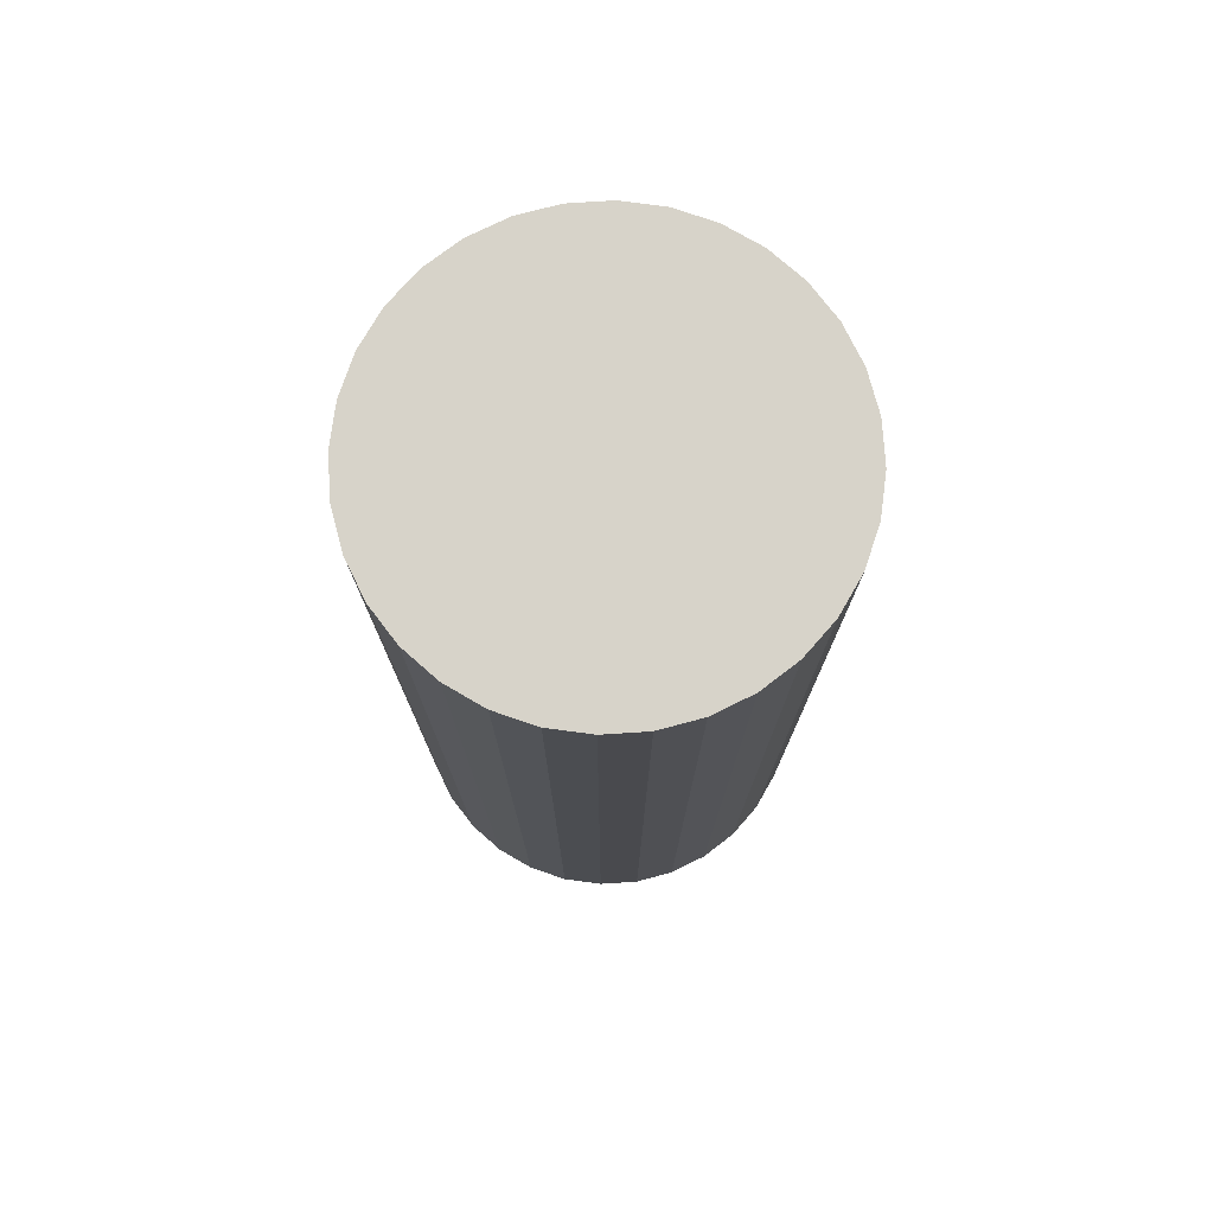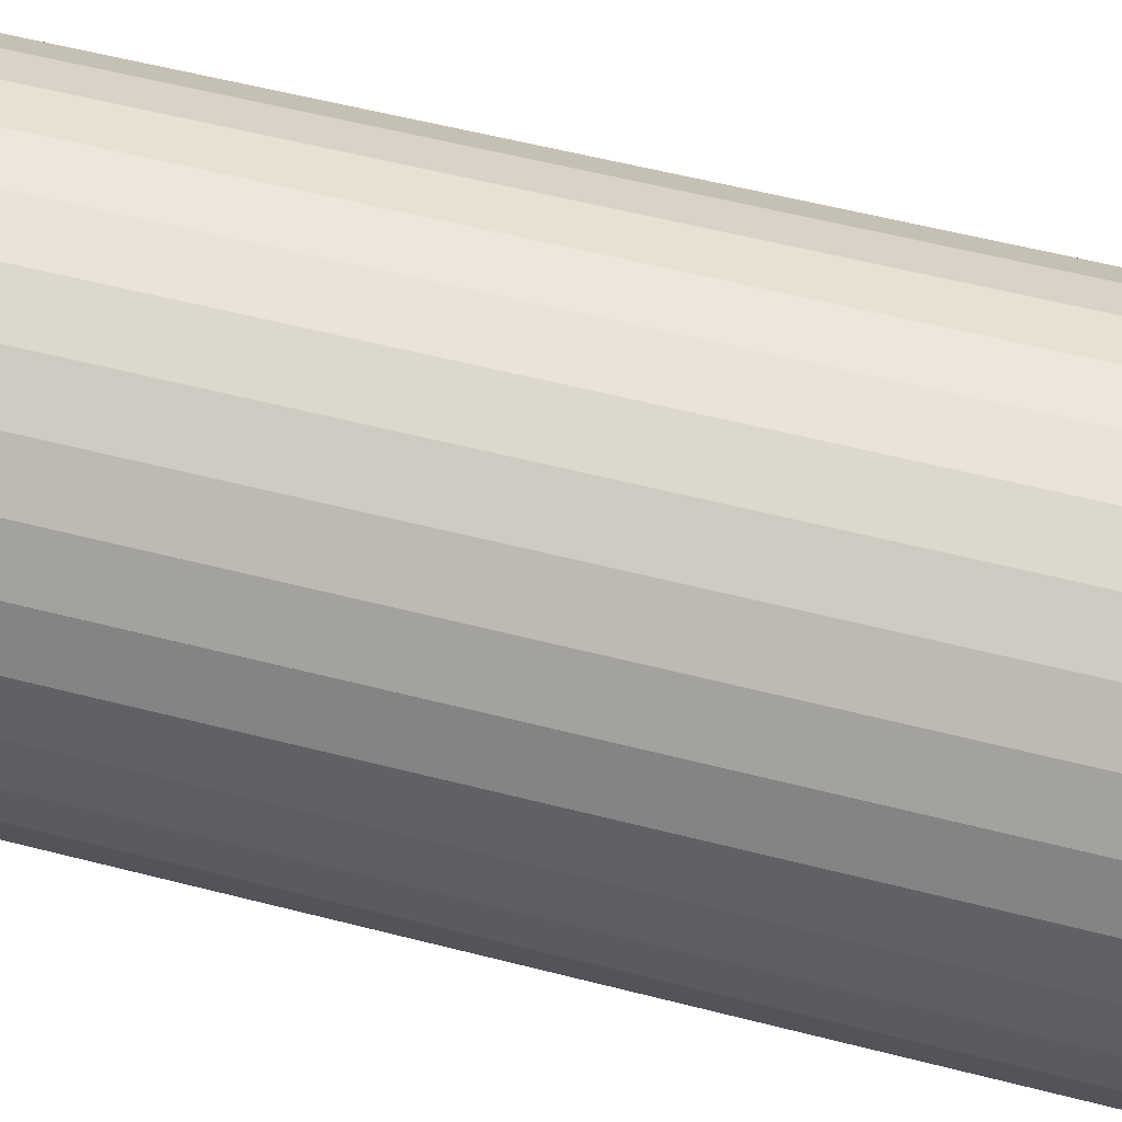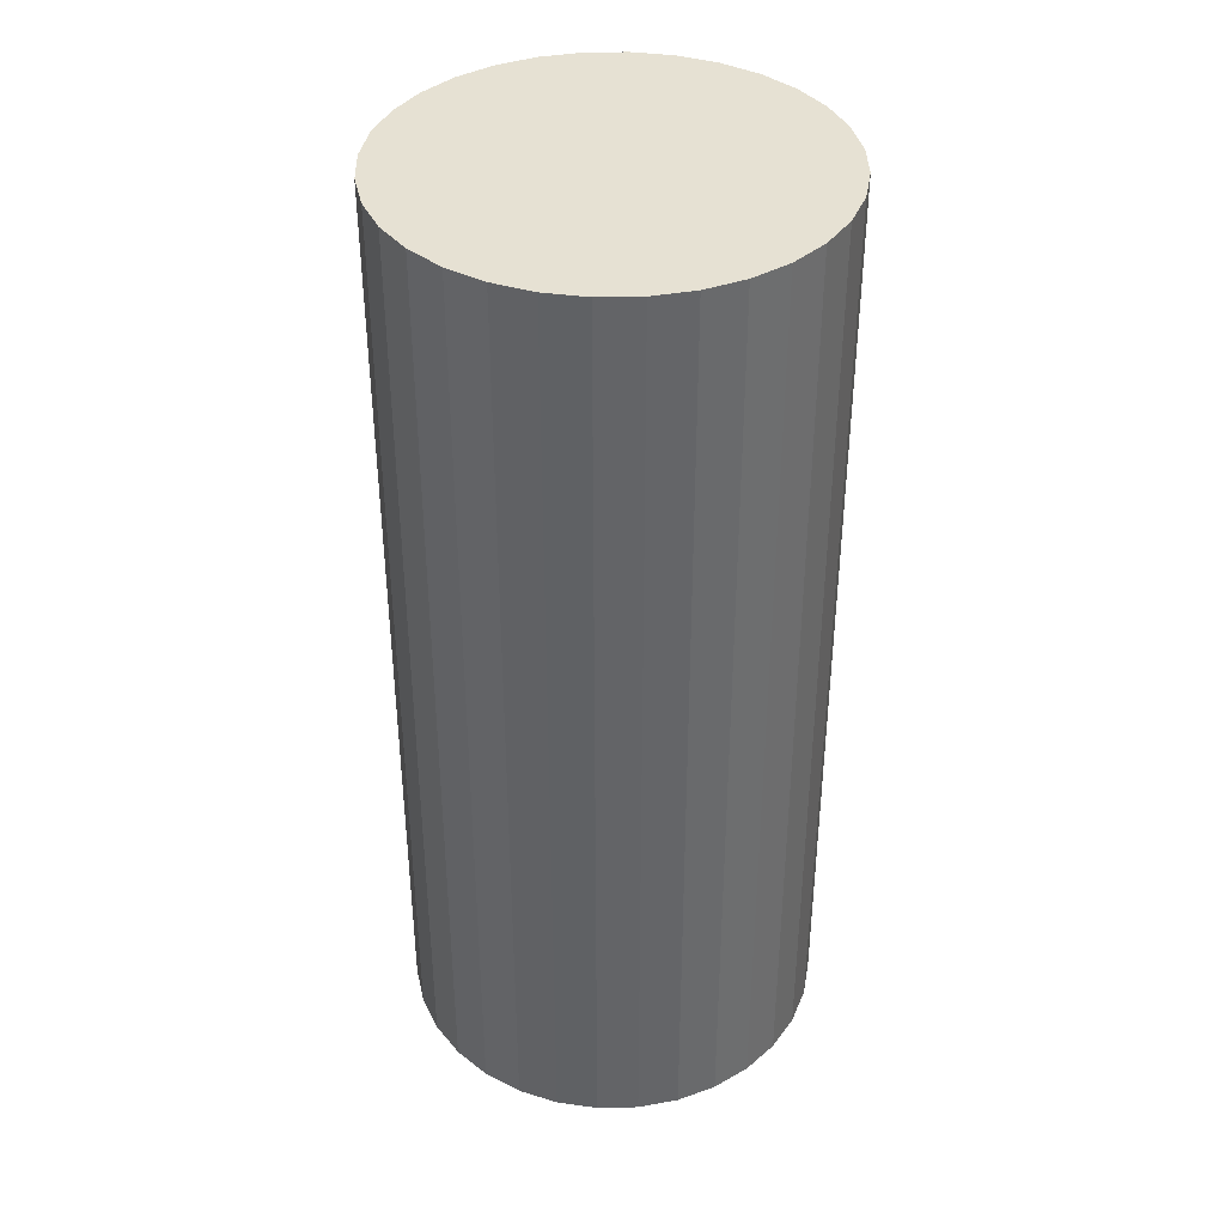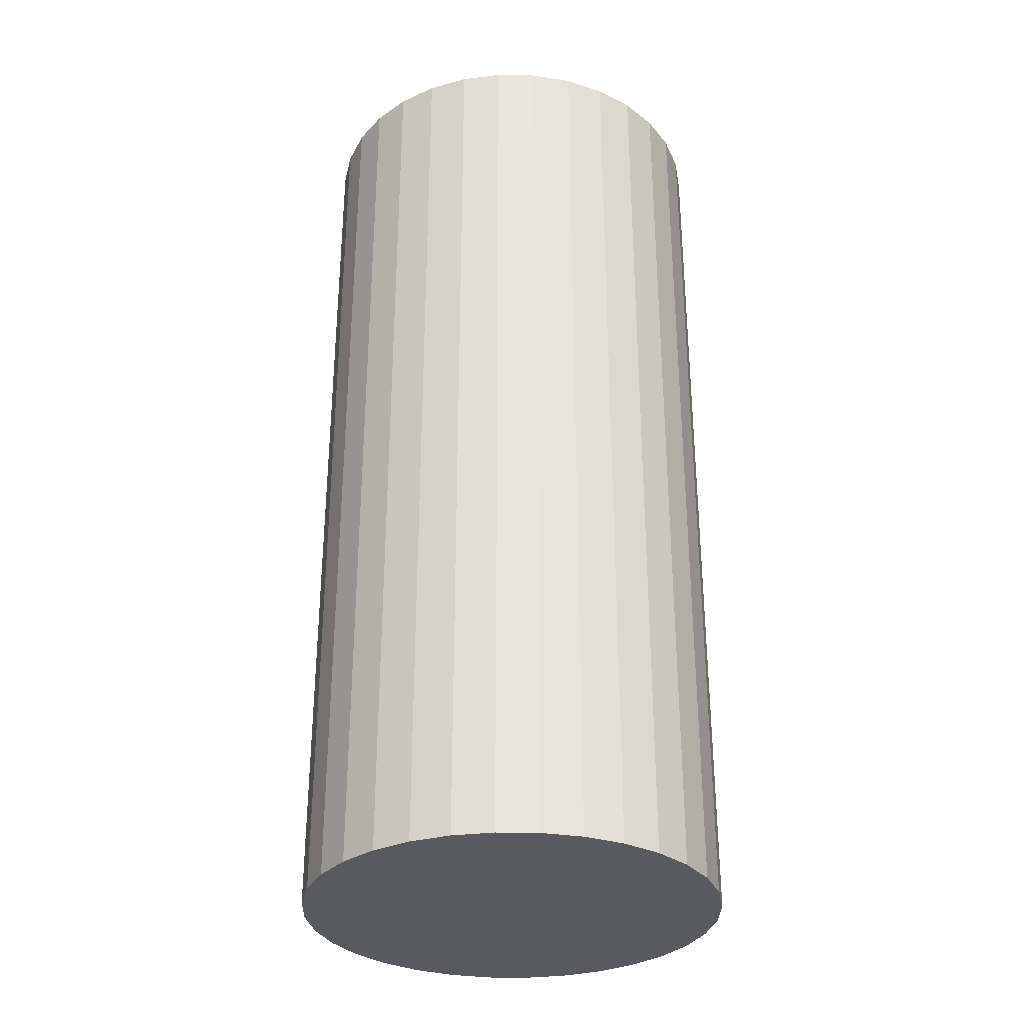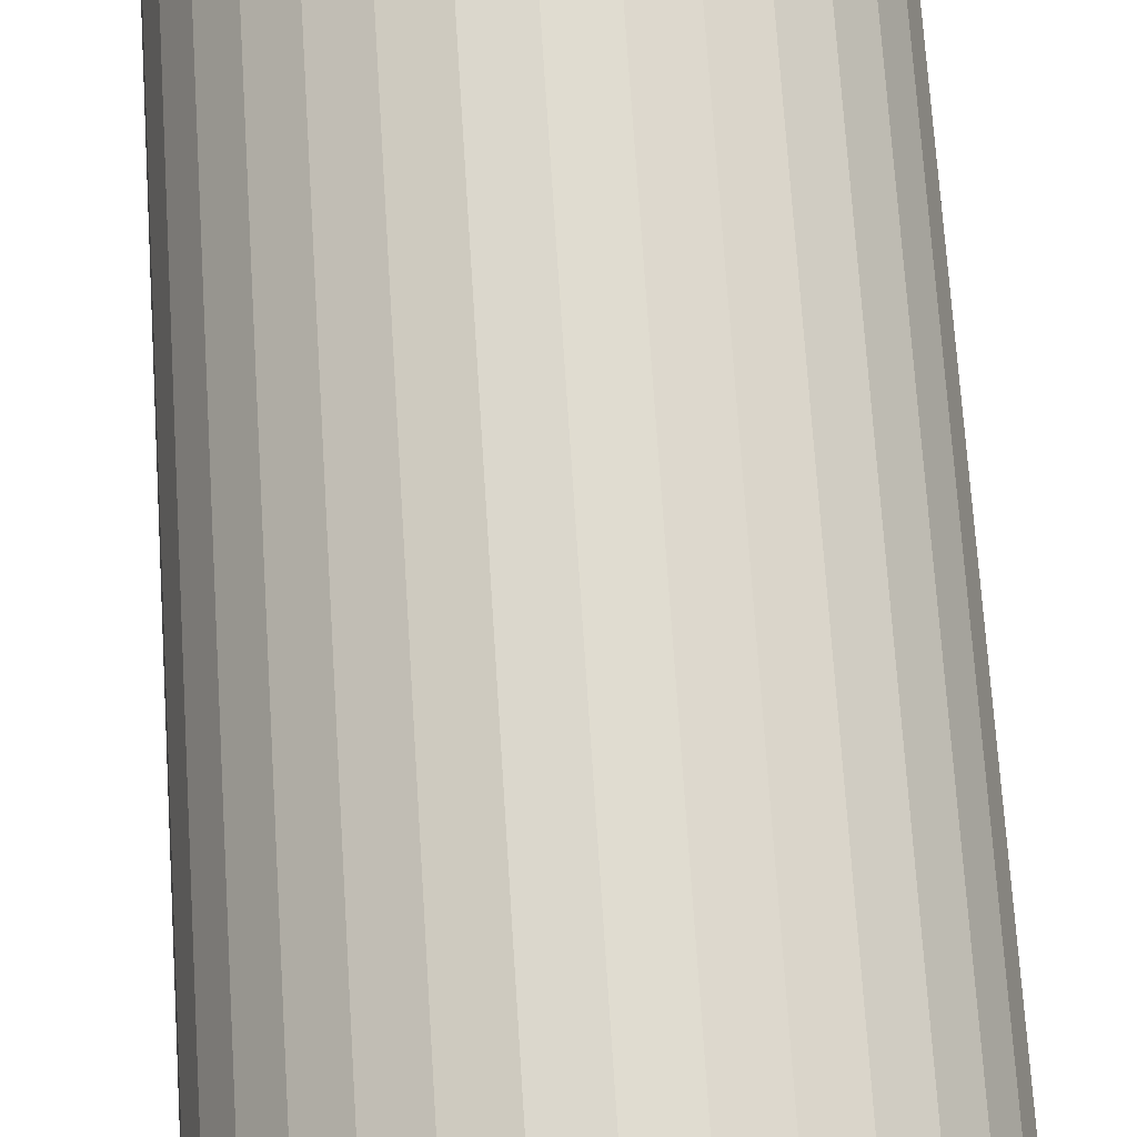
<metadata>
{"format":"obj","ext":"obj","renderer":"f3d","projection":"perspective","resolution":1024,"background":"white","views":[{"elev":76.4,"azim":-76.8,"up":"+Y"},{"elev":54.7,"azim":105.4,"up":"+Z"},{"elev":38.9,"azim":94.2,"up":"+Y"},{"elev":-31.6,"azim":-108.3,"up":"+Y"},{"elev":70.7,"azim":-3.7,"up":"+Z"}]}
</metadata>
<code>
o Cylinder
v 0 0.01362 -0.5
v 0 2.255 -0.5
v 0.09755 0.01362 -0.4904
v 0.09755 2.255 -0.4904
v 0.1913 0.01362 -0.4619
v 0.1913 2.255 -0.4619
v 0.2778 0.01362 -0.4157
v 0.2778 2.255 -0.4157
v 0.3536 0.01362 -0.3536
v 0.3536 2.255 -0.3536
v 0.4157 0.01362 -0.2778
v 0.4157 2.255 -0.2778
v 0.4619 0.01362 -0.1913
v 0.4619 2.255 -0.1913
v 0.4904 0.01362 -0.09755
v 0.4904 2.255 -0.09755
v 0.5 0.01362 0
v 0.5 2.255 0
v 0.4904 0.01362 0.09755
v 0.4904 2.255 0.09755
v 0.4619 0.01362 0.1913
v 0.4619 2.255 0.1913
v 0.4157 0.01362 0.2778
v 0.4157 2.255 0.2778
v 0.3536 0.01362 0.3536
v 0.3536 2.255 0.3536
v 0.2778 0.01362 0.4157
v 0.2778 2.255 0.4157
v 0.1913 0.01362 0.4619
v 0.1913 2.255 0.4619
v 0.09755 0.01362 0.4904
v 0.09755 2.255 0.4904
v 0 0.01362 0.5
v 0 2.255 0.5
v -0.09755 0.01362 0.4904
v -0.09755 2.255 0.4904
v -0.1913 0.01362 0.4619
v -0.1913 2.255 0.4619
v -0.2778 0.01362 0.4157
v -0.2778 2.255 0.4157
v -0.3536 0.01362 0.3536
v -0.3536 2.255 0.3536
v -0.4157 0.01362 0.2778
v -0.4157 2.255 0.2778
v -0.4619 0.01362 0.1913
v -0.4619 2.255 0.1913
v -0.4904 0.01362 0.09755
v -0.4904 2.255 0.09755
v -0.5 0.01362 0
v -0.5 2.255 0
v -0.4904 0.01362 -0.09755
v -0.4904 2.255 -0.09755
v -0.4619 0.01362 -0.1913
v -0.4619 2.255 -0.1913
v -0.4157 0.01362 -0.2778
v -0.4157 2.255 -0.2778
v -0.3536 0.01362 -0.3536
v -0.3536 2.255 -0.3536
v -0.2778 0.01362 -0.4157
v -0.2778 2.255 -0.4157
v -0.1913 0.01362 -0.4619
v -0.1913 2.255 -0.4619
v -0.09755 0.01362 -0.4904
v -0.09755 2.255 -0.4904
v 0 0.1461 -0.5
v 0 0.654 -0.5
v 0 0.9742 -0.5
v 0 1.294 -0.5
v 0 1.615 -0.5
v 0 1.935 -0.5
v 0.09755 1.935 -0.4904
v 0.09755 1.615 -0.4904
v 0.09755 1.294 -0.4904
v 0.09755 0.9742 -0.4904
v 0.09755 0.654 -0.4904
v 0.09755 0.1461 -0.4904
v 0.1913 1.935 -0.4619
v 0.1913 1.615 -0.4619
v 0.1913 1.294 -0.4619
v 0.1913 0.9742 -0.4619
v 0.1913 0.654 -0.4619
v 0.1913 0.1461 -0.4619
v 0.2778 1.935 -0.4157
v 0.2778 1.615 -0.4157
v 0.2778 1.294 -0.4157
v 0.2778 0.9742 -0.4157
v 0.2778 0.654 -0.4157
v 0.2778 0.1461 -0.4157
v 0.3536 1.935 -0.3536
v 0.3536 1.615 -0.3536
v 0.3536 1.294 -0.3536
v 0.3536 0.9742 -0.3536
v 0.3536 0.654 -0.3536
v 0.3536 0.1461 -0.3536
v 0.4157 1.935 -0.2778
v 0.4157 1.615 -0.2778
v 0.4157 1.294 -0.2778
v 0.4157 0.9742 -0.2778
v 0.4157 0.654 -0.2778
v 0.4157 0.1461 -0.2778
v 0.4619 1.935 -0.1913
v 0.4619 1.615 -0.1913
v 0.4619 1.294 -0.1913
v 0.4619 0.9742 -0.1913
v 0.4619 0.654 -0.1913
v 0.4619 0.1461 -0.1913
v 0.4904 1.935 -0.09755
v 0.4904 1.615 -0.09755
v 0.4904 1.294 -0.09755
v 0.4904 0.9742 -0.09755
v 0.4904 0.654 -0.09755
v 0.4904 0.1461 -0.09755
v 0.5 1.935 0
v 0.5 1.615 0
v 0.5 1.294 0
v 0.5 0.9742 0
v 0.5 0.654 0
v 0.5 0.1461 0
v 0.4904 1.935 0.09755
v 0.4904 1.615 0.09755
v 0.4904 1.294 0.09755
v 0.4904 0.9742 0.09755
v 0.4904 0.654 0.09755
v 0.4904 0.1461 0.09755
v 0.4619 1.935 0.1913
v 0.4619 1.615 0.1913
v 0.4619 1.294 0.1913
v 0.4619 0.9742 0.1913
v 0.4619 0.654 0.1913
v 0.4619 0.1461 0.1913
v 0.4157 1.935 0.2778
v 0.4157 1.615 0.2778
v 0.4157 1.294 0.2778
v 0.4157 0.9742 0.2778
v 0.4157 0.654 0.2778
v 0.4157 0.1461 0.2778
v 0.3536 1.935 0.3536
v 0.3536 1.615 0.3536
v 0.3536 1.294 0.3536
v 0.3536 0.9742 0.3536
v 0.3536 0.654 0.3536
v 0.3536 0.1461 0.3536
v 0.2778 1.935 0.4157
v 0.2778 1.615 0.4157
v 0.2778 1.294 0.4157
v 0.2778 0.9742 0.4157
v 0.2778 0.654 0.4157
v 0.2778 0.1461 0.4157
v 0.1913 1.935 0.4619
v 0.1913 1.615 0.4619
v 0.1913 1.294 0.4619
v 0.1913 0.9742 0.4619
v 0.1913 0.654 0.4619
v 0.1913 0.1461 0.4619
v 0.09755 1.935 0.4904
v 0.09755 1.615 0.4904
v 0.09755 1.294 0.4904
v 0.09755 0.9742 0.4904
v 0.09755 0.654 0.4904
v 0.09755 0.1461 0.4904
v 0 1.935 0.5
v 0 1.615 0.5
v 0 1.294 0.5
v 0 0.9742 0.5
v 0 0.654 0.5
v 0 0.1461 0.5
v -0.09755 1.935 0.4904
v -0.09755 1.615 0.4904
v -0.09755 1.294 0.4904
v -0.09755 0.9742 0.4904
v -0.09755 0.654 0.4904
v -0.09755 0.1461 0.4904
v -0.1913 1.935 0.4619
v -0.1913 1.615 0.4619
v -0.1913 1.294 0.4619
v -0.1913 0.9742 0.4619
v -0.1913 0.654 0.4619
v -0.1913 0.1461 0.4619
v -0.2778 1.935 0.4157
v -0.2778 1.615 0.4157
v -0.2778 1.294 0.4157
v -0.2778 0.9742 0.4157
v -0.2778 0.654 0.4157
v -0.2778 0.1461 0.4157
v -0.3536 1.935 0.3536
v -0.3536 1.615 0.3536
v -0.3536 1.294 0.3536
v -0.3536 0.9742 0.3536
v -0.3536 0.654 0.3536
v -0.3536 0.1461 0.3536
v -0.4157 1.935 0.2778
v -0.4157 1.615 0.2778
v -0.4157 1.294 0.2778
v -0.4157 0.9742 0.2778
v -0.4157 0.654 0.2778
v -0.4157 0.1461 0.2778
v -0.4619 1.935 0.1913
v -0.4619 1.615 0.1913
v -0.4619 1.294 0.1913
v -0.4619 0.9742 0.1913
v -0.4619 0.654 0.1913
v -0.4619 0.1461 0.1913
v -0.4904 1.935 0.09755
v -0.4904 1.615 0.09755
v -0.4904 1.294 0.09755
v -0.4904 0.9742 0.09755
v -0.4904 0.654 0.09755
v -0.4904 0.1461 0.09755
v -0.5 1.935 0
v -0.5 1.615 0
v -0.5 1.294 0
v -0.5 0.9742 0
v -0.5 0.654 0
v -0.5 0.1461 0
v -0.4904 1.935 -0.09755
v -0.4904 1.615 -0.09755
v -0.4904 1.294 -0.09755
v -0.4904 0.9742 -0.09755
v -0.4904 0.654 -0.09755
v -0.4904 0.1461 -0.09755
v -0.4619 1.935 -0.1913
v -0.4619 1.615 -0.1913
v -0.4619 1.294 -0.1913
v -0.4619 0.9742 -0.1913
v -0.4619 0.654 -0.1913
v -0.4619 0.1461 -0.1913
v -0.4157 1.935 -0.2778
v -0.4157 1.615 -0.2778
v -0.4157 1.294 -0.2778
v -0.4157 0.9742 -0.2778
v -0.4157 0.654 -0.2778
v -0.4157 0.1461 -0.2778
v -0.3536 1.935 -0.3536
v -0.3536 1.615 -0.3536
v -0.3536 1.294 -0.3536
v -0.3536 0.9742 -0.3536
v -0.3536 0.654 -0.3536
v -0.3536 0.1461 -0.3536
v -0.2778 1.935 -0.4157
v -0.2778 1.615 -0.4157
v -0.2778 1.294 -0.4157
v -0.2778 0.9742 -0.4157
v -0.2778 0.654 -0.4157
v -0.2778 0.1461 -0.4157
v -0.1913 1.935 -0.4619
v -0.1913 1.615 -0.4619
v -0.1913 1.294 -0.4619
v -0.1913 0.9742 -0.4619
v -0.1913 0.654 -0.4619
v -0.1913 0.1461 -0.4619
v -0.09755 1.935 -0.4904
v -0.09755 1.615 -0.4904
v -0.09755 1.294 -0.4904
v -0.09755 0.9742 -0.4904
v -0.09755 0.654 -0.4904
v -0.09755 0.1461 -0.4904
v 0 0.197 -0.5
v 0.09755 0.197 -0.4904
v 0.1913 0.197 -0.4619
v 0.2778 0.197 -0.4157
v 0.3536 0.197 -0.3536
v 0.4157 0.197 -0.2778
v 0.4619 0.197 -0.1913
v 0.4904 0.197 -0.09755
v 0.5 0.197 0
v 0.4904 0.197 0.09755
v 0.4619 0.197 0.1913
v 0.4157 0.197 0.2778
v 0.3536 0.197 0.3536
v 0.2778 0.197 0.4157
v 0.1913 0.197 0.4619
v 0.09755 0.197 0.4904
v 0 0.197 0.5
v -0.09755 0.197 0.4904
v -0.1913 0.197 0.4619
v -0.2778 0.197 0.4157
v -0.3536 0.197 0.3536
v -0.4157 0.197 0.2778
v -0.4619 0.197 0.1913
v -0.4904 0.197 0.09755
v -0.5 0.197 0
v -0.4904 0.197 -0.09755
v -0.4619 0.197 -0.1913
v -0.4157 0.197 -0.2778
v -0.3536 0.197 -0.3536
v -0.2778 0.197 -0.4157
v -0.1913 0.197 -0.4619
v -0.09755 0.197 -0.4904
f 70 2 4 71
f 71 4 6 77
f 77 6 8 83
f 83 8 10 89
f 89 10 12 95
f 95 12 14 101
f 101 14 16 107
f 107 16 18 113
f 113 18 20 119
f 119 20 22 125
f 125 22 24 131
f 131 24 26 137
f 137 26 28 143
f 143 28 30 149
f 149 30 32 155
f 155 32 34 161
f 161 34 36 167
f 167 36 38 173
f 173 38 40 179
f 179 40 42 185
f 185 42 44 191
f 191 44 46 197
f 197 46 48 203
f 203 48 50 209
f 209 50 52 215
f 215 52 54 221
f 221 54 56 227
f 227 56 58 233
f 233 58 60 239
f 239 60 62 245
f 4 2 64 62 60 58 56 54 52 50 48 46 44 42 40 38 36 34 32 30 28 26 24 22 20 18 16 14 12 10 8 6
f 245 62 64 251
f 251 64 2 70
f 1 3 5 7 9 11 13 15 17 19 21 23 25 27 29 31 33 35 37 39 41 43 45 47 49 51 53 55 57 59 61 63
f 63 256 65 1
f 288 255 66 257
f 255 254 67 66
f 254 253 68 67
f 253 252 69 68
f 252 251 70 69
f 61 250 256 63
f 287 249 255 288
f 249 248 254 255
f 248 247 253 254
f 247 246 252 253
f 246 245 251 252
f 59 244 250 61
f 286 243 249 287
f 243 242 248 249
f 242 241 247 248
f 241 240 246 247
f 240 239 245 246
f 57 238 244 59
f 285 237 243 286
f 237 236 242 243
f 236 235 241 242
f 235 234 240 241
f 234 233 239 240
f 55 232 238 57
f 284 231 237 285
f 231 230 236 237
f 230 229 235 236
f 229 228 234 235
f 228 227 233 234
f 53 226 232 55
f 283 225 231 284
f 225 224 230 231
f 224 223 229 230
f 223 222 228 229
f 222 221 227 228
f 51 220 226 53
f 282 219 225 283
f 219 218 224 225
f 218 217 223 224
f 217 216 222 223
f 216 215 221 222
f 49 214 220 51
f 281 213 219 282
f 213 212 218 219
f 212 211 217 218
f 211 210 216 217
f 210 209 215 216
f 47 208 214 49
f 280 207 213 281
f 207 206 212 213
f 206 205 211 212
f 205 204 210 211
f 204 203 209 210
f 45 202 208 47
f 279 201 207 280
f 201 200 206 207
f 200 199 205 206
f 199 198 204 205
f 198 197 203 204
f 43 196 202 45
f 278 195 201 279
f 195 194 200 201
f 194 193 199 200
f 193 192 198 199
f 192 191 197 198
f 41 190 196 43
f 277 189 195 278
f 189 188 194 195
f 188 187 193 194
f 187 186 192 193
f 186 185 191 192
f 39 184 190 41
f 276 183 189 277
f 183 182 188 189
f 182 181 187 188
f 181 180 186 187
f 180 179 185 186
f 37 178 184 39
f 275 177 183 276
f 177 176 182 183
f 176 175 181 182
f 175 174 180 181
f 174 173 179 180
f 35 172 178 37
f 274 171 177 275
f 171 170 176 177
f 170 169 175 176
f 169 168 174 175
f 168 167 173 174
f 33 166 172 35
f 273 165 171 274
f 165 164 170 171
f 164 163 169 170
f 163 162 168 169
f 162 161 167 168
f 31 160 166 33
f 272 159 165 273
f 159 158 164 165
f 158 157 163 164
f 157 156 162 163
f 156 155 161 162
f 29 154 160 31
f 271 153 159 272
f 153 152 158 159
f 152 151 157 158
f 151 150 156 157
f 150 149 155 156
f 27 148 154 29
f 270 147 153 271
f 147 146 152 153
f 146 145 151 152
f 145 144 150 151
f 144 143 149 150
f 25 142 148 27
f 269 141 147 270
f 141 140 146 147
f 140 139 145 146
f 139 138 144 145
f 138 137 143 144
f 23 136 142 25
f 268 135 141 269
f 135 134 140 141
f 134 133 139 140
f 133 132 138 139
f 132 131 137 138
f 21 130 136 23
f 267 129 135 268
f 129 128 134 135
f 128 127 133 134
f 127 126 132 133
f 126 125 131 132
f 19 124 130 21
f 266 123 129 267
f 123 122 128 129
f 122 121 127 128
f 121 120 126 127
f 120 119 125 126
f 17 118 124 19
f 265 117 123 266
f 117 116 122 123
f 116 115 121 122
f 115 114 120 121
f 114 113 119 120
f 15 112 118 17
f 264 111 117 265
f 111 110 116 117
f 110 109 115 116
f 109 108 114 115
f 108 107 113 114
f 13 106 112 15
f 263 105 111 264
f 105 104 110 111
f 104 103 109 110
f 103 102 108 109
f 102 101 107 108
f 11 100 106 13
f 262 99 105 263
f 99 98 104 105
f 98 97 103 104
f 97 96 102 103
f 96 95 101 102
f 9 94 100 11
f 261 93 99 262
f 93 92 98 99
f 92 91 97 98
f 91 90 96 97
f 90 89 95 96
f 7 88 94 9
f 260 87 93 261
f 87 86 92 93
f 86 85 91 92
f 85 84 90 91
f 84 83 89 90
f 5 82 88 7
f 259 81 87 260
f 81 80 86 87
f 80 79 85 86
f 79 78 84 85
f 78 77 83 84
f 3 76 82 5
f 258 75 81 259
f 75 74 80 81
f 74 73 79 80
f 73 72 78 79
f 72 71 77 78
f 1 65 76 3
f 257 66 75 258
f 66 67 74 75
f 67 68 73 74
f 68 69 72 73
f 69 70 71 72
f 65 257 258 76
f 76 258 259 82
f 82 259 260 88
f 88 260 261 94
f 94 261 262 100
f 100 262 263 106
f 106 263 264 112
f 112 264 265 118
f 118 265 266 124
f 124 266 267 130
f 130 267 268 136
f 136 268 269 142
f 142 269 270 148
f 148 270 271 154
f 154 271 272 160
f 160 272 273 166
f 166 273 274 172
f 172 274 275 178
f 178 275 276 184
f 184 276 277 190
f 190 277 278 196
f 196 278 279 202
f 202 279 280 208
f 208 280 281 214
f 214 281 282 220
f 220 282 283 226
f 226 283 284 232
f 232 284 285 238
f 238 285 286 244
f 244 286 287 250
f 250 287 288 256
f 256 288 257 65

</code>
